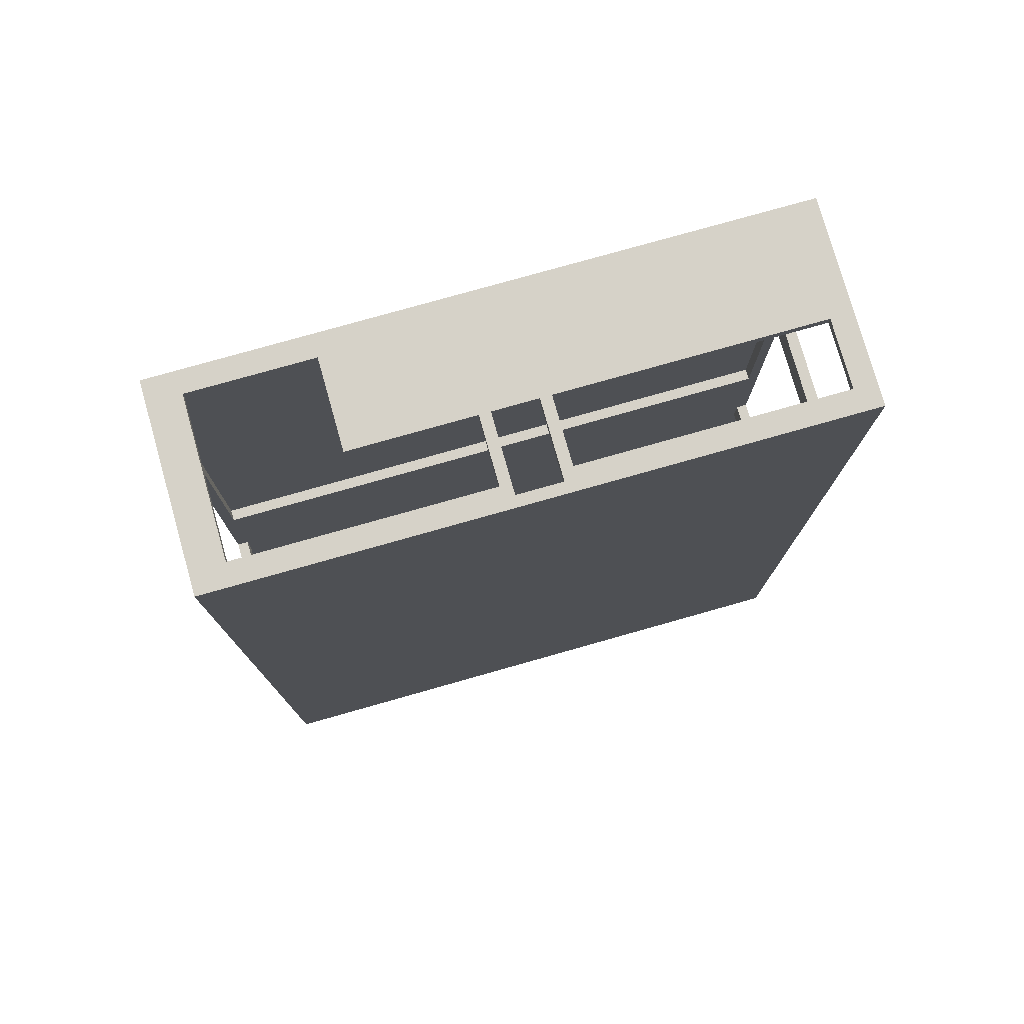
<metadata>
{"format":"obj","ext":"obj","renderer":"f3d","projection":"perspective","resolution":1024,"background":"white","views":[{"elev":77.7,"azim":-15.8,"up":"+Z"}]}
</metadata>
<code>
o
v -2.8 0 4.3
v -2.8 0 -4.5
v -2.8 0.2 4.3
v -2.8 0.2 4
v -2.8 0.2 2.1
v -2.8 0.2 1.8
v -2.8 0.2 -1.3
v -2.8 0.2 -1.6
v -2.8 0.2 -4.2
v -2.8 0.2 -4.5
v -2.8 1.6 4.3
v -2.8 1.6 4
v -2.8 1.6 2.1
v -2.8 1.6 1.8
v -2.8 1.6 -1.3
v -2.8 1.6 -1.6
v -2.8 1.6 -4.2
v -2.8 1.6 -4.5
v -2.8 1.8 4.3
v -2.8 1.8 -4.5
v -1.4 0.8 4.3
v -1.4 0.8 4.2
v -1.4 1.6 4.3
v -1.4 1.6 4.2
v -0.3 0.2 4.3
v -0.3 0.2 4.2
v -0.3 0.8 4.3
v -0.3 0.8 4.2
v -0.2 0.2 -4.4
v -0.2 0.2 -4.5
v -0.2 1.6 -4.4
v -0.2 1.6 -4.5
v 0.2 0.1 4.3
v 0.2 0.1 4.2
v 0.2 0.8 4.3
v 0.2 0.8 4.2
v 2.5 0.2 -4.4
v 2.5 0.2 -4.5
v 2.5 1.6 -4.4
v 2.5 1.6 -4.5
v 2.6 0.2 4.3
v 2.6 0.2 4.2
v 2.6 0.8 4.3
v 2.6 0.8 4.2
v 2.7 0.1 4.2
v 2.7 0.1 -4.4
v 2.7 0.2 4.2
v 2.7 0.2 4
v 2.7 0.2 2.1
v 2.7 0.2 1.8
v 2.7 0.2 -1.3
v 2.7 0.2 -1.6
v 2.7 0.2 -4.2
v 2.7 0.2 -4.4
v 2.7 0.9 4.2
v 2.7 1.6 4.2
v 2.7 1.6 4
v 2.7 1.6 2.1
v 2.7 1.6 1.8
v 2.7 1.6 -0.2
v 2.7 1.6 -1.3
v 2.7 1.6 -1.6
v 2.7 1.6 -4.2
v 2.7 1.6 -4.4
v 2.7 1.7 4.2
v 2.7 1.7 -0.2
v -2.7 0.1 4.2
v -2.7 0.1 -4.4
v -2.7 0.2 4.2
v -2.7 0.2 4
v -2.7 0.2 2.1
v -2.7 0.2 1.8
v -2.7 0.2 -1.3
v -2.7 0.2 -1.6
v -2.7 0.2 -4.2
v -2.7 0.2 -4.4
v -2.7 1.6 4.2
v -2.7 1.6 4
v -2.7 1.6 2.1
v -2.7 1.6 1.8
v -2.7 1.6 -0.2
v -2.7 1.6 -1.3
v -2.7 1.6 -1.6
v -2.7 1.6 -4.2
v -2.7 1.6 -4.4
v -2.7 1.7 4.2
v -2.7 1.7 -0.2
v -2.5 0.2 4.3
v -2.5 0.2 4.2
v -2.5 0.2 -4.4
v -2.5 0.2 -4.5
v -2.5 1.6 4.3
v -2.5 1.6 4.2
v -2.5 1.6 -4.4
v -2.5 1.6 -4.5
v -0.2 0.1 4.3
v -0.2 0.1 4.2
v -0.2 0.8 4.3
v -0.2 0.8 4.2
v 0.2 0.2 -4.4
v 0.2 0.2 -4.5
v 0.2 1.6 -4.4
v 0.2 1.6 -4.5
v 0.3 0.2 4.3
v 0.3 0.2 4.2
v 0.3 0.8 4.3
v 0.3 0.8 4.2
v 2.8 0 4.3
v 2.8 0 -4.5
v 2.8 0.2 4.3
v 2.8 0.2 4
v 2.8 0.2 2.1
v 2.8 0.2 1.8
v 2.8 0.2 -1.3
v 2.8 0.2 -1.6
v 2.8 0.2 -4.2
v 2.8 0.2 -4.5
v 2.8 1.6 4.3
v 2.8 1.6 4
v 2.8 1.6 2.1
v 2.8 1.6 1.8
v 2.8 1.6 -1.3
v 2.8 1.6 -1.6
v 2.8 1.6 -4.2
v 2.8 1.6 -4.5
v 2.8 1.8 4.3
v 2.8 1.8 -4.5
v -2.8 0 4.3
v -2.8 0.2 4.3
v -2.8 1.6 4.3
v -2.8 1.8 4.3
v -2.5 0.2 4.3
v -2.5 1.6 4.3
v -1.4 0.8 4.3
v -1.4 1.6 4.3
v -1.3 0.9 4.3
v -1.3 1.6 4.3
v -1.2 1 4.3
v -1.2 1.5 4.3
v -1.1 1 4.3
v -1.1 1.2 4.3
v -1.1 1.3 4.3
v -1.1 1.4 4.3
v -1 1 4.3
v -1 1.2 4.3
v -1 1.3 4.3
v -1 1.4 4.3
v -0.9 1 4.3
v -0.9 1.5 4.3
v -0.8 1 4.3
v -0.8 1.5 4.3
v -0.7 1.1 4.3
v -0.7 1.2 4.3
v -0.7 1.3 4.3
v -0.7 1.4 4.3
v -0.6 1.1 4.3
v -0.6 1.2 4.3
v -0.6 1.3 4.3
v -0.6 1.4 4.3
v -0.5 1 4.3
v -0.5 1.2 4.3
v -0.5 1.3 4.3
v -0.5 1.5 4.3
v -0.4 1.4 4.3
v -0.4 1.5 4.3
v -0.3 0.2 4.3
v -0.3 0.8 4.3
v -0.3 1 4.3
v -0.3 1.4 4.3
v -0.2 0.1 4.3
v -0.2 0.8 4.3
v -0.2 1 4.3
v -0.2 1.4 4.3
v -0.1 1.4 4.3
v -0.1 1.5 4.3
v 0 1 4.3
v 0 1.5 4.3
v 0.1 1.1 4.3
v 0.1 1.4 4.3
v 0.2 0.1 4.3
v 0.2 0.8 4.3
v 0.2 1.1 4.3
v 0.2 1.4 4.3
v 0.3 0.2 4.3
v 0.3 0.8 4.3
v 0.3 1 4.3
v 0.3 1.5 4.3
v 0.4 1 4.3
v 0.4 1.5 4.3
v 0.5 1.1 4.3
v 0.5 1.4 4.3
v 0.7 1 4.3
v 0.7 1.1 4.3
v 0.7 1.4 4.3
v 0.7 1.5 4.3
v 0.8 1 4.3
v 0.8 1.5 4.3
v 0.9 1 4.3
v 0.9 1.2 4.3
v 0.9 1.3 4.3
v 0.9 1.4 4.3
v 1 1 4.3
v 1 1.2 4.3
v 1 1.3 4.3
v 1 1.4 4.3
v 1.1 1 4.3
v 1.1 1.5 4.3
v 1.2 1 4.3
v 1.2 1.4 4.3
v 1.3 1 4.3
v 1.3 1.4 4.3
v 1.3 1.5 4.3
v 1.4 1 4.3
v 1.4 1.4 4.3
v 1.4 1.5 4.3
v 1.5 1 4.3
v 1.5 1.4 4.3
v 1.6 1 4.3
v 1.6 1.5 4.3
v 1.7 1.1 4.3
v 1.7 1.4 4.3
v 1.8 1.1 4.3
v 1.8 1.4 4.3
v 1.9 1 4.3
v 1.9 1.5 4.3
v 2 1 4.3
v 2 1.5 4.3
v 2.1 1 4.3
v 2.1 1.2 4.3
v 2.1 1.3 4.3
v 2.1 1.5 4.3
v 2.2 1 4.3
v 2.2 1.2 4.3
v 2.2 1.3 4.3
v 2.2 1.5 4.3
v 2.3 1 4.3
v 2.3 1.5 4.3
v 2.6 0.2 4.3
v 2.6 0.8 4.3
v 2.7 0.2 4.3
v 2.7 0.9 4.3
v 2.8 0 4.3
v 2.8 0.2 4.3
v 2.8 1.6 4.3
v 2.8 1.8 4.3
v -2.8 0.2 2.1
v -2.8 1.6 2.1
v -2.7 0.2 2.1
v -2.7 1.6 2.1
v 2.7 0.2 2.1
v 2.7 1.6 2.1
v 2.8 0.2 2.1
v 2.8 1.6 2.1
v -2.7 1.6 -0.2
v -2.7 1.7 -0.2
v 2.7 1.6 -0.2
v 2.7 1.7 -0.2
v -2.8 0.2 -1.3
v -2.8 1.6 -1.3
v -2.7 0.2 -1.3
v -2.7 1.6 -1.3
v 2.7 0.2 -1.3
v 2.7 1.6 -1.3
v 2.8 0.2 -1.3
v 2.8 1.6 -1.3
v -2.8 0.2 -4.2
v -2.8 1.6 -4.2
v -2.7 0.2 -4.2
v -2.7 1.6 -4.2
v 2.7 0.2 -4.2
v 2.7 1.6 -4.2
v 2.8 0.2 -4.2
v 2.8 1.6 -4.2
v -2.7 0.1 -4.4
v -2.7 0.2 -4.4
v -2.7 1.6 -4.4
v -2.5 0.2 -4.4
v -2.5 1.6 -4.4
v -0.2 0.2 -4.4
v -0.2 1.6 -4.4
v 0.2 0.2 -4.4
v 0.2 1.6 -4.4
v 2.5 0.2 -4.4
v 2.5 1.6 -4.4
v 2.7 0.1 -4.4
v 2.7 0.2 -4.4
v 2.7 1.6 -4.4
v -2.7 0.1 4.2
v -2.7 0.2 4.2
v -2.7 1.6 4.2
v -2.7 1.7 4.2
v -2.5 0.2 4.2
v -2.5 1.6 4.2
v -1.4 0.8 4.2
v -1.4 1.6 4.2
v -1.3 0.9 4.2
v -1.3 1.6 4.2
v -1.2 1 4.2
v -1.2 1.5 4.2
v -1.1 1 4.2
v -1.1 1.2 4.2
v -1.1 1.3 4.2
v -1.1 1.4 4.2
v -1 1 4.2
v -1 1.2 4.2
v -1 1.3 4.2
v -1 1.4 4.2
v -0.9 1 4.2
v -0.9 1.5 4.2
v -0.8 1 4.2
v -0.8 1.5 4.2
v -0.7 1.1 4.2
v -0.7 1.2 4.2
v -0.7 1.3 4.2
v -0.7 1.4 4.2
v -0.6 1.1 4.2
v -0.6 1.2 4.2
v -0.6 1.3 4.2
v -0.6 1.4 4.2
v -0.5 1 4.2
v -0.5 1.2 4.2
v -0.5 1.3 4.2
v -0.5 1.5 4.2
v -0.4 1.4 4.2
v -0.4 1.5 4.2
v -0.3 0.2 4.2
v -0.3 0.8 4.2
v -0.3 1 4.2
v -0.3 1.4 4.2
v -0.2 0.1 4.2
v -0.2 0.8 4.2
v -0.2 1 4.2
v -0.2 1.4 4.2
v -0.1 1.4 4.2
v -0.1 1.5 4.2
v 0 1 4.2
v 0 1.5 4.2
v 0.1 1.1 4.2
v 0.1 1.4 4.2
v 0.2 0.1 4.2
v 0.2 0.8 4.2
v 0.2 1.1 4.2
v 0.2 1.4 4.2
v 0.3 0.2 4.2
v 0.3 0.8 4.2
v 0.3 1 4.2
v 0.3 1.5 4.2
v 0.4 1 4.2
v 0.4 1.5 4.2
v 0.5 1.1 4.2
v 0.5 1.4 4.2
v 0.7 1 4.2
v 0.7 1.1 4.2
v 0.7 1.4 4.2
v 0.7 1.5 4.2
v 0.8 1 4.2
v 0.8 1.5 4.2
v 0.9 1 4.2
v 0.9 1.2 4.2
v 0.9 1.3 4.2
v 0.9 1.4 4.2
v 1 1 4.2
v 1 1.2 4.2
v 1 1.3 4.2
v 1 1.4 4.2
v 1.1 1 4.2
v 1.1 1.5 4.2
v 1.2 1 4.2
v 1.2 1.4 4.2
v 1.3 1 4.2
v 1.3 1.4 4.2
v 1.3 1.5 4.2
v 1.4 1 4.2
v 1.4 1.4 4.2
v 1.4 1.5 4.2
v 1.5 1 4.2
v 1.5 1.4 4.2
v 1.6 1 4.2
v 1.6 1.5 4.2
v 1.7 1.1 4.2
v 1.7 1.4 4.2
v 1.8 1.1 4.2
v 1.8 1.4 4.2
v 1.9 1 4.2
v 1.9 1.5 4.2
v 2 1 4.2
v 2 1.5 4.2
v 2.1 1 4.2
v 2.1 1.2 4.2
v 2.1 1.3 4.2
v 2.1 1.5 4.2
v 2.2 1 4.2
v 2.2 1.2 4.2
v 2.2 1.3 4.2
v 2.2 1.5 4.2
v 2.3 1 4.2
v 2.3 1.5 4.2
v 2.6 0.2 4.2
v 2.6 0.8 4.2
v 2.7 0.1 4.2
v 2.7 0.2 4.2
v 2.7 0.9 4.2
v 2.7 1.6 4.2
v 2.7 1.7 4.2
v -2.8 0.2 4
v -2.8 1.6 4
v -2.7 0.2 4
v -2.7 1.6 4
v 2.7 0.2 4
v 2.7 1.6 4
v 2.8 0.2 4
v 2.8 1.6 4
v -2.8 0.2 1.8
v -2.8 1.6 1.8
v -2.7 0.2 1.8
v -2.7 1.6 1.8
v 2.7 0.2 1.8
v 2.7 1.6 1.8
v 2.8 0.2 1.8
v 2.8 1.6 1.8
v -2.8 0.2 -1.6
v -2.8 1.6 -1.6
v -2.7 0.2 -1.6
v -2.7 1.6 -1.6
v 2.7 0.2 -1.6
v 2.7 1.6 -1.6
v 2.8 0.2 -1.6
v 2.8 1.6 -1.6
v -2.8 0 -4.5
v -2.8 0.2 -4.5
v -2.8 1.6 -4.5
v -2.8 1.8 -4.5
v -2.5 0.2 -4.5
v -2.5 1.6 -4.5
v -0.2 0.2 -4.5
v -0.2 1.6 -4.5
v 0.2 0.2 -4.5
v 0.2 1.6 -4.5
v 2.5 0.2 -4.5
v 2.5 1.6 -4.5
v 2.8 0 -4.5
v 2.8 0.2 -4.5
v 2.8 1.6 -4.5
v 2.8 1.8 -4.5
v -2.8 0 4.3
v 2.8 0 4.3
v -2.8 0 -4.5
v 2.8 0 -4.5
v -1.4 0.8 4.3
v -0.3 0.8 4.3
v -0.2 0.8 4.3
v 0.2 0.8 4.3
v 0.3 0.8 4.3
v 2.6 0.8 4.3
v -1.4 0.8 4.2
v -0.3 0.8 4.2
v -0.2 0.8 4.2
v 0.2 0.8 4.2
v 0.3 0.8 4.2
v 2.6 0.8 4.2
v -2.5 1.6 4.3
v -1.4 1.6 4.3
v -2.5 1.6 4.2
v -1.4 1.6 4.2
v -2.8 1.6 4
v -2.7 1.6 4
v 2.7 1.6 4
v 2.8 1.6 4
v -2.8 1.6 2.1
v -2.7 1.6 2.1
v 2.7 1.6 2.1
v 2.8 1.6 2.1
v -2.8 1.6 1.8
v -2.7 1.6 1.8
v 2.7 1.6 1.8
v 2.8 1.6 1.8
v -2.7 1.6 -0.2
v 2.7 1.6 -0.2
v -2.8 1.6 -1.3
v -2.7 1.6 -1.3
v 2.7 1.6 -1.3
v 2.8 1.6 -1.3
v -2.8 1.6 -1.6
v -2.7 1.6 -1.6
v 2.7 1.6 -1.6
v 2.8 1.6 -1.6
v -2.8 1.6 -4.2
v -2.7 1.6 -4.2
v 2.7 1.6 -4.2
v 2.8 1.6 -4.2
v -2.7 1.6 -4.4
v -2.5 1.6 -4.4
v -0.2 1.6 -4.4
v 0.2 1.6 -4.4
v 2.5 1.6 -4.4
v 2.7 1.6 -4.4
v -2.5 1.6 -4.5
v -0.2 1.6 -4.5
v 0.2 1.6 -4.5
v 2.5 1.6 -4.5
v -2.7 1.7 4.2
v 2.7 1.7 4.2
v -2.7 1.7 -0.2
v 2.7 1.7 -0.2
v -0.2 0.1 4.3
v 0.2 0.1 4.3
v -2.7 0.1 4.2
v -0.2 0.1 4.2
v 0.2 0.1 4.2
v 2.7 0.1 4.2
v -2.7 0.1 -4.4
v 2.7 0.1 -4.4
v -2.5 0.2 4.3
v -0.3 0.2 4.3
v 0.3 0.2 4.3
v 2.6 0.2 4.3
v -2.5 0.2 4.2
v -0.3 0.2 4.2
v 0.3 0.2 4.2
v 2.6 0.2 4.2
v -2.8 0.2 4
v -2.7 0.2 4
v 2.7 0.2 4
v 2.8 0.2 4
v -2.8 0.2 2.1
v -2.7 0.2 2.1
v 2.7 0.2 2.1
v 2.8 0.2 2.1
v -2.8 0.2 1.8
v -2.7 0.2 1.8
v 2.7 0.2 1.8
v 2.8 0.2 1.8
v -2.8 0.2 -1.3
v -2.7 0.2 -1.3
v 2.7 0.2 -1.3
v 2.8 0.2 -1.3
v -2.8 0.2 -1.6
v -2.7 0.2 -1.6
v 2.7 0.2 -1.6
v 2.8 0.2 -1.6
v -2.8 0.2 -4.2
v -2.7 0.2 -4.2
v 2.7 0.2 -4.2
v 2.8 0.2 -4.2
v -2.5 0.2 -4.4
v -0.2 0.2 -4.4
v 0.2 0.2 -4.4
v 2.5 0.2 -4.4
v -2.5 0.2 -4.5
v -0.2 0.2 -4.5
v 0.2 0.2 -4.5
v 2.5 0.2 -4.5
v -2.8 1.8 4.3
v 2.8 1.8 4.3
v -2.8 1.8 -4.5
v 2.8 1.8 -4.5
f 3 2 1
f 4 2 3
f 5 2 4
f 6 2 5
f 7 2 6
f 8 2 7
f 9 2 8
f 10 2 9
f 11 4 3
f 12 4 11
f 13 6 5
f 14 6 13
f 15 8 7
f 16 8 15
f 17 10 9
f 18 10 17
f 19 16 15
f 19 12 11
f 19 18 17
f 19 17 16
f 19 14 13
f 19 15 14
f 19 13 12
f 20 18 19
f 23 22 21
f 24 22 23
f 27 26 25
f 28 26 27
f 31 30 29
f 32 30 31
f 35 34 33
f 36 34 35
f 39 38 37
f 40 38 39
f 43 42 41
f 44 42 43
f 47 46 45
f 48 46 47
f 49 46 48
f 50 46 49
f 51 46 50
f 52 46 51
f 53 46 52
f 54 46 53
f 55 48 47
f 56 48 55
f 57 48 56
f 58 50 49
f 59 50 58
f 61 52 51
f 62 52 61
f 63 54 53
f 64 54 63
f 65 57 56
f 65 60 59
f 65 58 57
f 65 59 58
f 66 60 65
f 67 68 69
f 69 68 70
f 70 68 71
f 71 68 72
f 72 68 73
f 73 68 74
f 74 68 75
f 75 68 76
f 69 70 77
f 77 70 78
f 71 72 79
f 79 72 80
f 73 74 82
f 82 74 83
f 75 76 84
f 84 76 85
f 77 78 86
f 80 81 86
f 78 79 86
f 79 80 86
f 86 81 87
f 88 89 92
f 92 89 93
f 90 91 94
f 94 91 95
f 96 97 98
f 98 97 99
f 100 101 102
f 102 101 103
f 104 105 106
f 106 105 107
f 108 109 110
f 110 109 111
f 111 109 112
f 112 109 113
f 113 109 114
f 114 109 115
f 115 109 116
f 116 109 117
f 110 111 118
f 118 111 119
f 112 113 120
f 120 113 121
f 114 115 122
f 122 115 123
f 116 117 124
f 124 117 125
f 122 123 126
f 118 119 126
f 124 125 126
f 123 124 126
f 120 121 126
f 121 122 126
f 119 120 126
f 126 125 127
f 132 129 128
f 132 130 129
f 133 131 130
f 133 130 132
f 135 131 133
f 136 135 134
f 137 131 135
f 137 135 136
f 138 137 136
f 139 137 138
f 140 138 136
f 140 139 138
f 141 139 140
f 142 139 141
f 143 139 142
f 144 140 136
f 144 141 140
f 145 142 141
f 145 141 144
f 146 143 142
f 146 142 145
f 147 139 143
f 147 143 146
f 148 146 145
f 148 145 144
f 148 147 146
f 148 144 136
f 149 137 139
f 149 147 148
f 149 139 147
f 150 148 136
f 150 149 148
f 151 137 149
f 151 149 150
f 152 151 150
f 153 151 152
f 154 151 153
f 155 151 154
f 156 152 150
f 156 153 152
f 157 154 153
f 157 153 156
f 158 155 154
f 158 154 157
f 159 151 155
f 159 155 158
f 160 150 136
f 160 157 156
f 160 156 150
f 161 158 157
f 161 157 160
f 162 159 158
f 162 158 161
f 163 151 159
f 163 159 162
f 163 137 151
f 164 162 161
f 164 161 160
f 164 163 162
f 165 137 163
f 165 163 164
f 166 132 128
f 167 136 134
f 168 164 160
f 168 160 136
f 169 165 164
f 169 164 168
f 170 166 128
f 170 167 166
f 171 136 167
f 171 167 170
f 172 169 168
f 172 168 136
f 173 165 169
f 173 169 172
f 174 165 173
f 174 173 172
f 175 137 165
f 175 165 174
f 176 174 172
f 176 172 136
f 176 175 174
f 177 137 175
f 177 175 176
f 178 177 176
f 179 177 178
f 180 170 128
f 181 136 171
f 182 178 176
f 182 179 178
f 183 177 179
f 183 179 182
f 184 181 180
f 185 136 181
f 185 181 184
f 186 176 136
f 186 182 176
f 186 183 182
f 187 137 177
f 187 183 186
f 187 177 183
f 188 186 136
f 188 187 186
f 189 137 187
f 189 187 188
f 190 189 188
f 191 189 190
f 192 188 136
f 192 190 188
f 193 191 190
f 193 190 192
f 194 189 191
f 194 191 193
f 195 137 189
f 195 189 194
f 196 193 192
f 196 194 193
f 196 195 194
f 196 192 136
f 197 137 195
f 197 195 196
f 198 196 136
f 198 197 196
f 199 197 198
f 200 197 199
f 201 197 200
f 202 198 136
f 202 199 198
f 203 200 199
f 203 199 202
f 204 201 200
f 204 200 203
f 205 197 201
f 205 201 204
f 206 204 203
f 206 203 202
f 206 205 204
f 206 202 136
f 207 137 197
f 207 205 206
f 207 197 205
f 208 206 136
f 208 207 206
f 209 207 208
f 210 208 136
f 210 209 208
f 211 207 209
f 211 209 210
f 212 137 207
f 212 207 211
f 213 211 210
f 213 210 136
f 214 212 211
f 214 211 213
f 215 137 212
f 215 212 214
f 216 214 213
f 216 213 136
f 217 215 214
f 217 214 216
f 218 216 136
f 218 217 216
f 219 137 215
f 219 217 218
f 219 215 217
f 220 219 218
f 221 219 220
f 222 220 218
f 222 221 220
f 223 219 221
f 223 221 222
f 224 218 136
f 224 222 218
f 224 223 222
f 225 219 223
f 225 223 224
f 225 137 219
f 226 224 136
f 226 225 224
f 227 137 225
f 227 225 226
f 228 226 136
f 228 227 226
f 229 227 228
f 230 227 229
f 231 137 227
f 231 227 230
f 232 228 136
f 232 229 228
f 233 230 229
f 233 229 232
f 234 231 230
f 234 230 233
f 235 137 231
f 235 231 234
f 236 232 136
f 236 234 233
f 236 235 234
f 236 233 232
f 237 137 235
f 237 235 236
f 238 184 180
f 239 136 185
f 240 238 180
f 240 239 238
f 241 136 239
f 241 239 240
f 241 236 136
f 241 237 236
f 242 240 180
f 242 180 128
f 243 241 240
f 243 240 242
f 244 237 241
f 244 241 243
f 244 131 137
f 244 137 237
f 245 131 244
f 248 247 246
f 249 247 248
f 252 251 250
f 253 251 252
f 256 255 254
f 257 255 256
f 260 259 258
f 261 259 260
f 264 263 262
f 265 263 264
f 268 267 266
f 269 267 268
f 272 271 270
f 273 271 272
f 277 275 274
f 277 276 275
f 278 276 277
f 279 277 274
f 281 279 274
f 281 280 279
f 282 280 281
f 283 281 274
f 285 283 274
f 286 284 283
f 286 283 285
f 287 284 286
f 288 289 292
f 289 290 292
f 290 291 293
f 292 290 293
f 293 291 295
f 294 295 296
f 295 291 297
f 296 295 297
f 296 297 298
f 298 297 299
f 296 298 300
f 298 299 300
f 300 299 301
f 301 299 302
f 302 299 303
f 296 300 304
f 300 301 304
f 301 302 305
f 304 301 305
f 302 303 306
f 305 302 306
f 303 299 307
f 306 303 307
f 305 306 308
f 304 305 308
f 306 307 308
f 296 304 308
f 299 297 309
f 308 307 309
f 307 299 309
f 296 308 310
f 308 309 310
f 309 297 311
f 310 309 311
f 310 311 312
f 312 311 313
f 313 311 314
f 314 311 315
f 310 312 316
f 312 313 316
f 313 314 317
f 316 313 317
f 314 315 318
f 317 314 318
f 315 311 319
f 318 315 319
f 296 310 320
f 316 317 320
f 310 316 320
f 317 318 321
f 320 317 321
f 318 319 322
f 321 318 322
f 319 311 323
f 322 319 323
f 311 297 323
f 321 322 324
f 320 321 324
f 322 323 324
f 323 297 325
f 324 323 325
f 288 292 326
f 294 296 327
f 320 324 328
f 296 320 328
f 324 325 329
f 328 324 329
f 288 326 330
f 326 327 330
f 327 296 331
f 330 327 331
f 328 329 332
f 296 328 332
f 329 325 333
f 332 329 333
f 333 325 334
f 332 333 334
f 325 297 335
f 334 325 335
f 332 334 336
f 296 332 336
f 334 335 336
f 335 297 337
f 336 335 337
f 336 337 338
f 338 337 339
f 331 296 341
f 336 338 342
f 338 339 342
f 339 337 343
f 342 339 343
f 340 341 344
f 341 296 345
f 344 341 345
f 296 336 346
f 336 342 346
f 342 343 346
f 337 297 347
f 346 343 347
f 343 337 347
f 296 346 348
f 346 347 348
f 347 297 349
f 348 347 349
f 348 349 350
f 350 349 351
f 296 348 352
f 348 350 352
f 350 351 353
f 352 350 353
f 351 349 354
f 353 351 354
f 349 297 355
f 354 349 355
f 352 353 356
f 353 354 356
f 354 355 356
f 296 352 356
f 355 297 357
f 356 355 357
f 296 356 358
f 356 357 358
f 358 357 359
f 359 357 360
f 360 357 361
f 296 358 362
f 358 359 362
f 359 360 363
f 362 359 363
f 360 361 364
f 363 360 364
f 361 357 365
f 364 361 365
f 363 364 366
f 362 363 366
f 364 365 366
f 296 362 366
f 357 297 367
f 366 365 367
f 365 357 367
f 296 366 368
f 366 367 368
f 368 367 369
f 296 368 370
f 368 369 370
f 369 367 371
f 370 369 371
f 367 297 372
f 371 367 372
f 370 371 373
f 296 370 373
f 371 372 374
f 373 371 374
f 372 297 375
f 374 372 375
f 373 374 376
f 296 373 376
f 374 375 377
f 376 374 377
f 296 376 378
f 376 377 378
f 375 297 379
f 378 377 379
f 377 375 379
f 378 379 380
f 380 379 381
f 378 380 382
f 380 381 382
f 381 379 383
f 382 381 383
f 296 378 384
f 378 382 384
f 382 383 384
f 383 379 385
f 384 383 385
f 379 297 385
f 296 384 386
f 384 385 386
f 385 297 387
f 386 385 387
f 296 386 388
f 386 387 388
f 388 387 389
f 389 387 390
f 387 297 391
f 390 387 391
f 296 388 392
f 388 389 392
f 389 390 393
f 392 389 393
f 390 391 394
f 393 390 394
f 391 297 395
f 394 391 395
f 296 392 396
f 393 394 396
f 394 395 396
f 392 393 396
f 395 297 397
f 396 395 397
f 340 344 398
f 345 296 399
f 340 398 400
f 398 399 400
f 400 399 401
f 399 296 402
f 401 399 402
f 296 396 402
f 396 397 402
f 297 291 403
f 402 397 403
f 397 297 403
f 403 291 404
f 405 406 407
f 407 406 408
f 409 410 411
f 411 410 412
f 413 414 415
f 415 414 416
f 417 418 419
f 419 418 420
f 421 422 423
f 423 422 424
f 425 426 427
f 427 426 428
f 429 430 433
f 430 431 433
f 431 432 434
f 433 431 434
f 429 433 435
f 434 432 436
f 429 435 437
f 435 436 437
f 436 432 438
f 437 436 438
f 429 437 439
f 438 432 440
f 429 439 441
f 439 440 442
f 441 439 442
f 440 432 443
f 442 440 443
f 443 432 444
f 447 446 445
f 448 446 447
f 455 450 449
f 456 450 455
f 457 452 451
f 458 452 457
f 459 454 453
f 460 454 459
f 463 462 461
f 464 462 463
f 469 466 465
f 470 466 469
f 471 468 467
f 472 468 471
f 477 474 473
f 478 476 475
f 479 477 473
f 479 478 477
f 480 478 479
f 481 476 478
f 481 478 480
f 482 476 481
f 484 481 480
f 485 481 484
f 487 484 483
f 487 486 485
f 487 485 484
f 488 486 487
f 489 486 488
f 490 486 489
f 491 489 488
f 492 489 491
f 493 489 492
f 494 489 493
f 495 489 494
f 496 489 495
f 497 493 492
f 498 493 497
f 499 495 494
f 500 495 499
f 503 502 501
f 504 502 503
f 505 506 508
f 508 506 509
f 507 508 511
f 509 510 511
f 508 509 511
f 511 510 512
f 513 514 517
f 517 514 518
f 515 516 519
f 519 516 520
f 521 522 525
f 525 522 526
f 523 524 527
f 527 524 528
f 529 530 533
f 533 530 534
f 531 532 535
f 535 532 536
f 537 538 541
f 541 538 542
f 539 540 543
f 543 540 544
f 545 546 549
f 549 546 550
f 547 548 551
f 551 548 552
f 553 554 555
f 555 554 556

</code>
